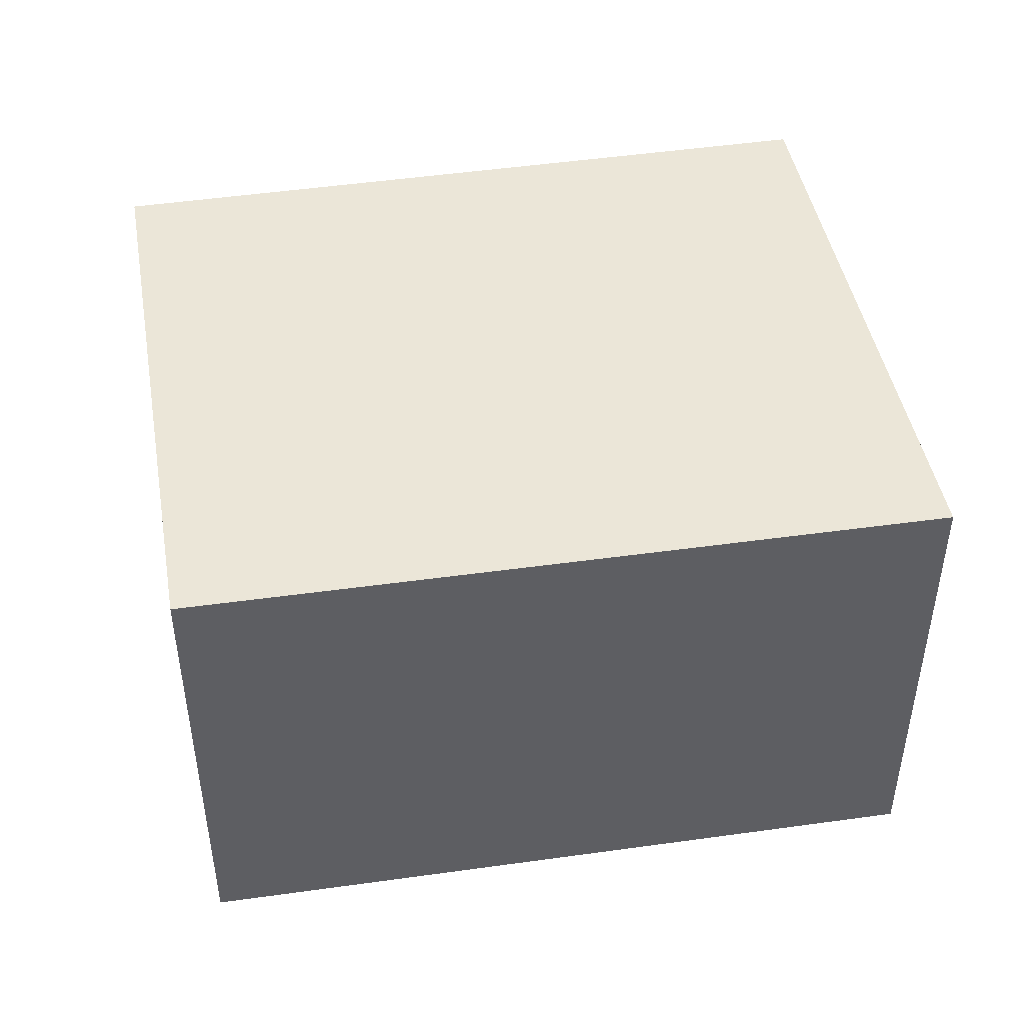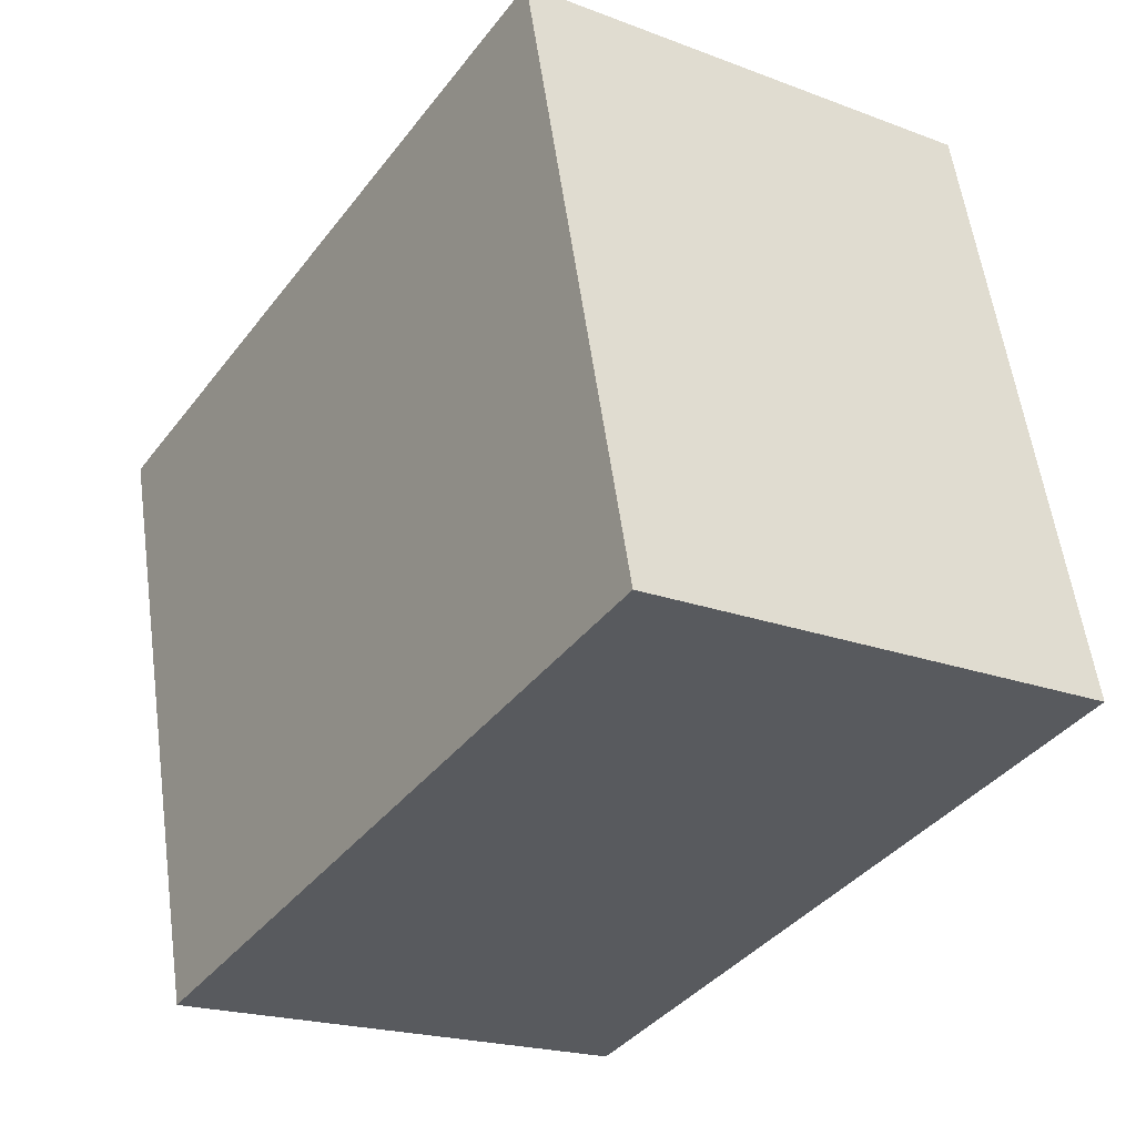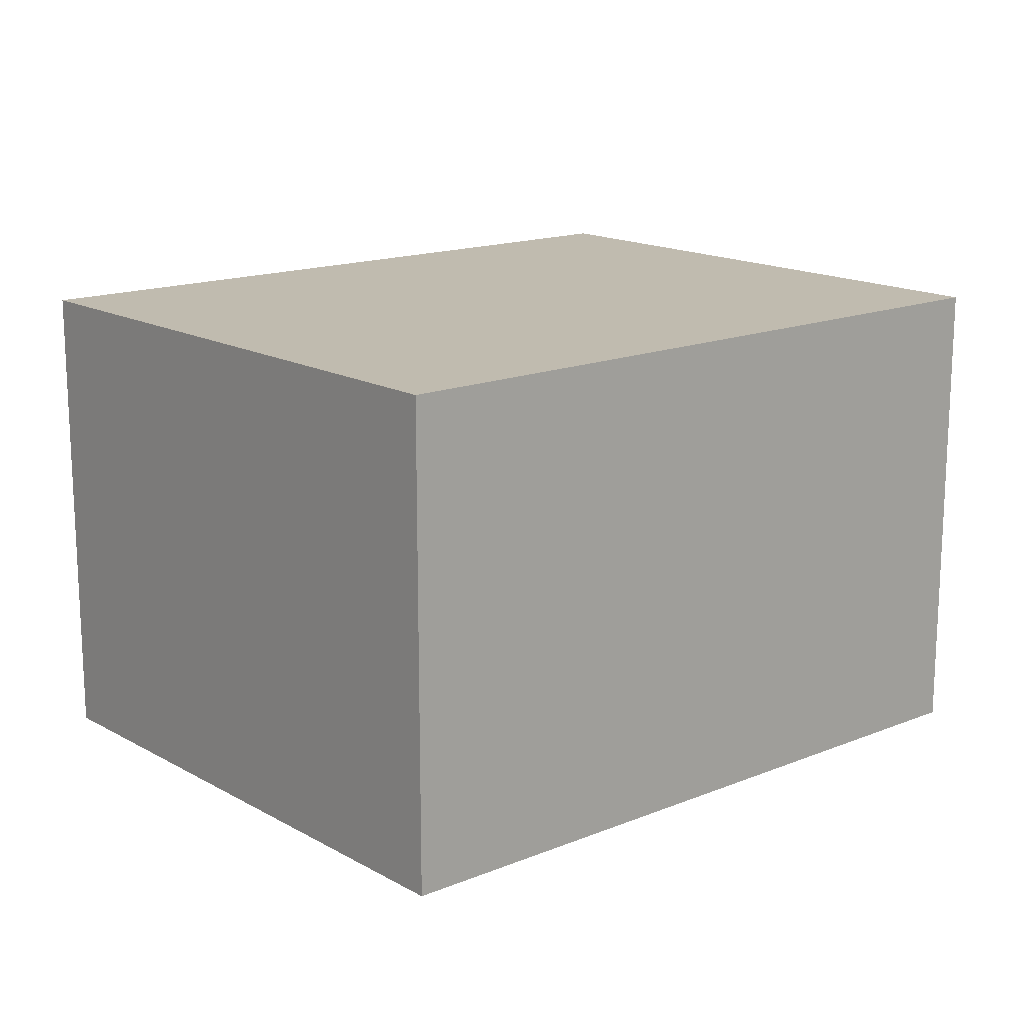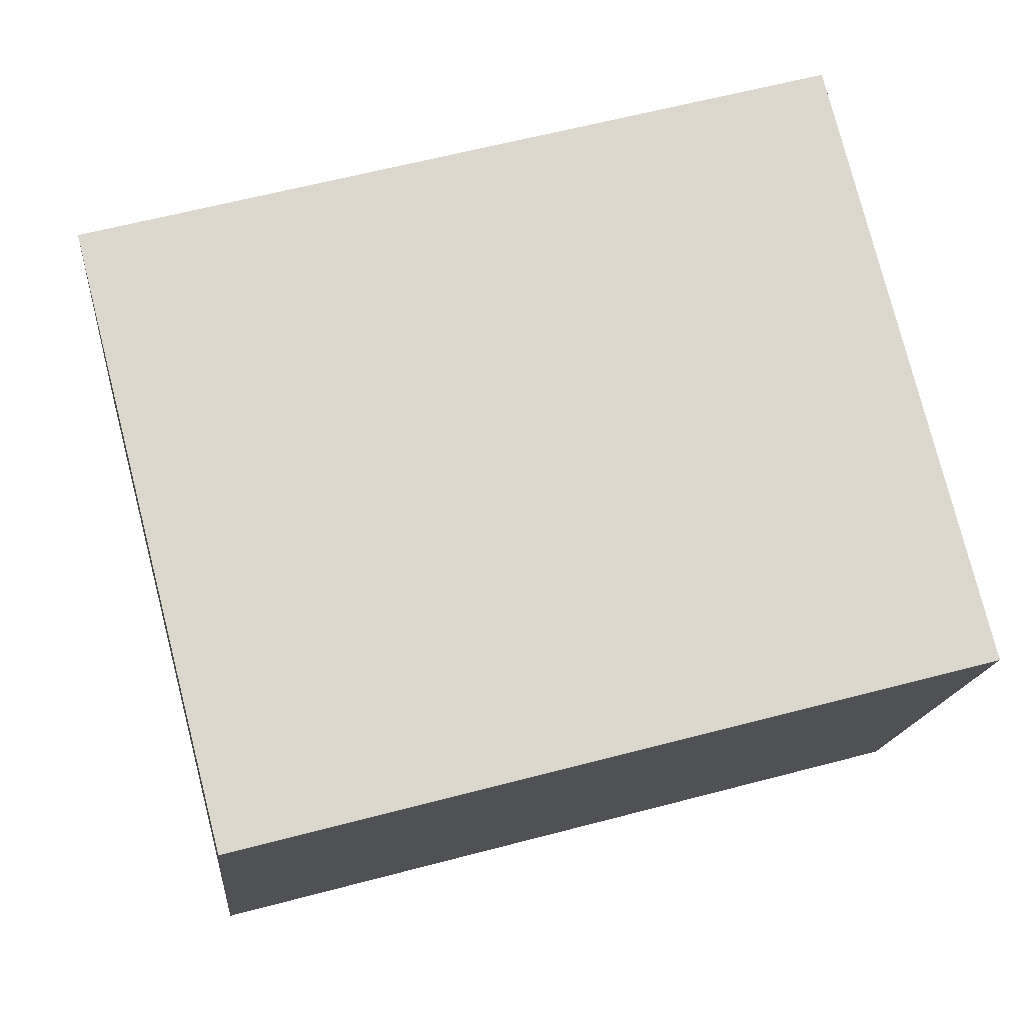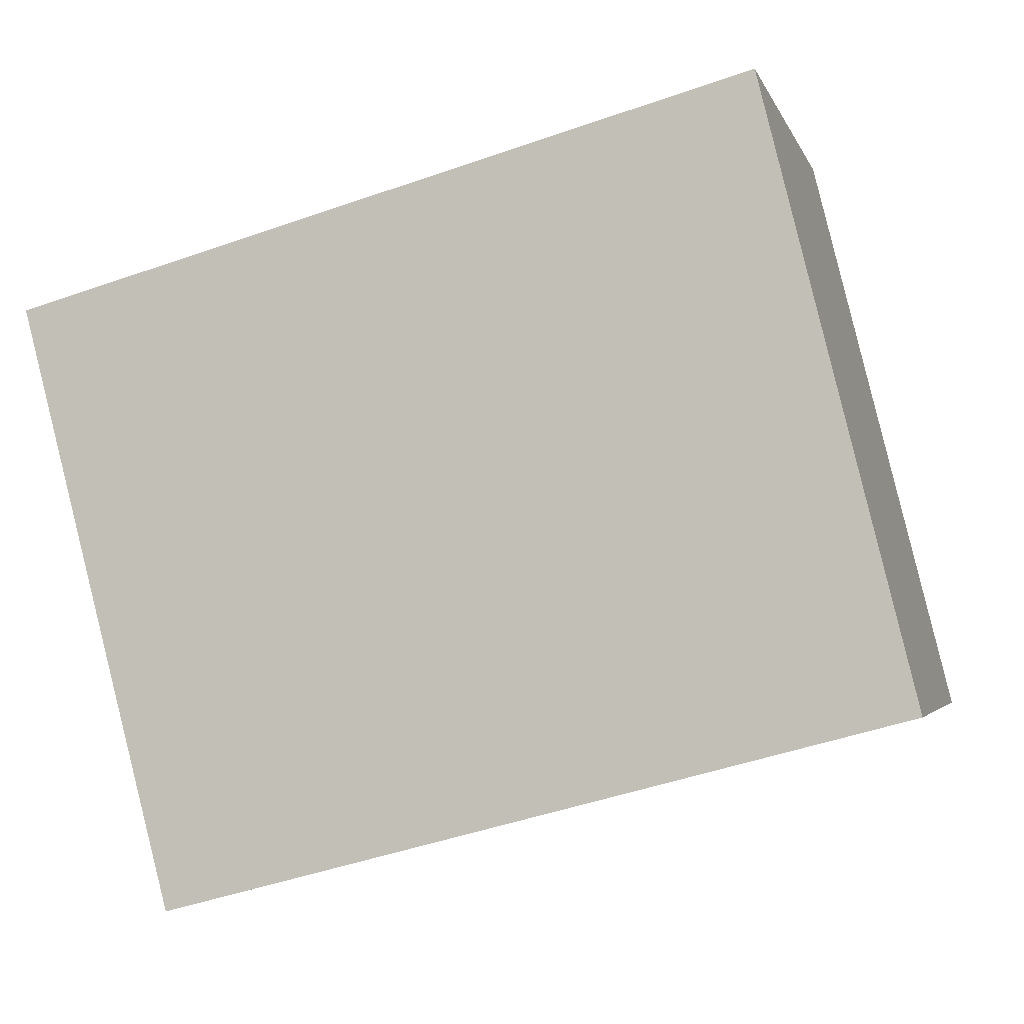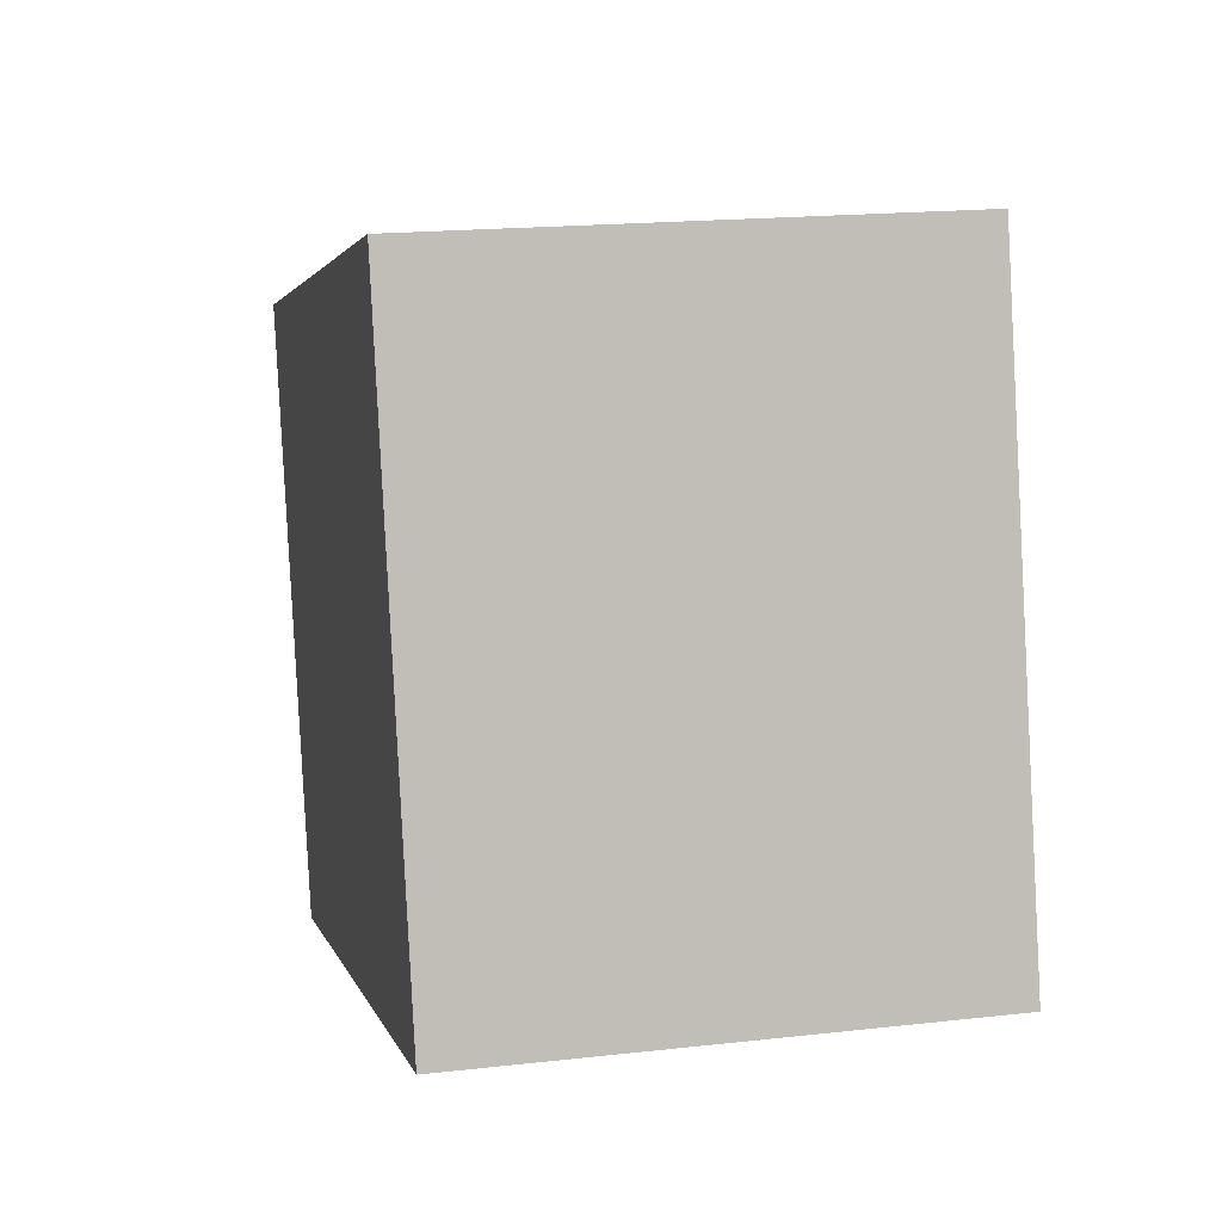
<metadata>
{"format":"obj","ext":"obj","renderer":"f3d","projection":"perspective","resolution":1024,"background":"white","views":[{"elev":46.3,"azim":-24.5,"up":"+Y"},{"elev":-20.4,"azim":55.5,"up":"+Z"},{"elev":15.9,"azim":125.0,"up":"+Y"},{"elev":-16.0,"azim":-5.3,"up":"+Z"},{"elev":-3.0,"azim":13.6,"up":"+Z"},{"elev":18.1,"azim":77.6,"up":"+Z"}]}
</metadata>
<code>
v  0 4.409 2.7e-16
v  7.948 4.409 -3.592
v  1.388 4.409 -5.339
v  6.604 4.409 1.828
v  1.388 3.269e-16 -5.339
v  0 0 0
v  6.604 -1.119e-16 1.828
v  7.948 2.199e-16 -3.592
g defaultobject
f 1 2 3
f 2 1 4
f 5 1 3
f 1 5 6
f 6 4 1
f 4 6 7
f 7 2 4
f 2 7 8
f 8 3 2
f 3 8 5
f 8 6 5
f 6 8 7

</code>
